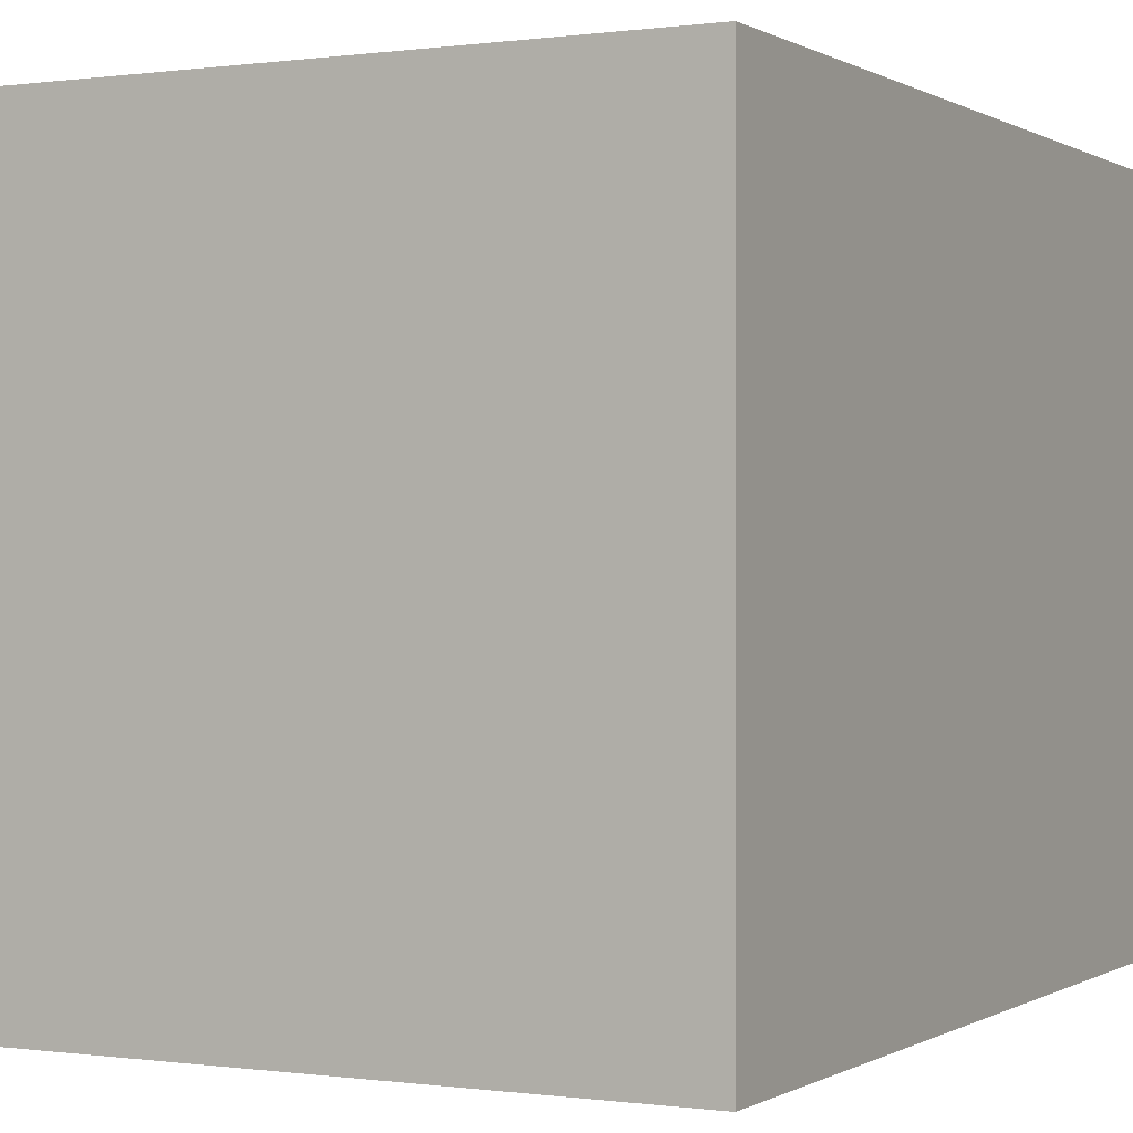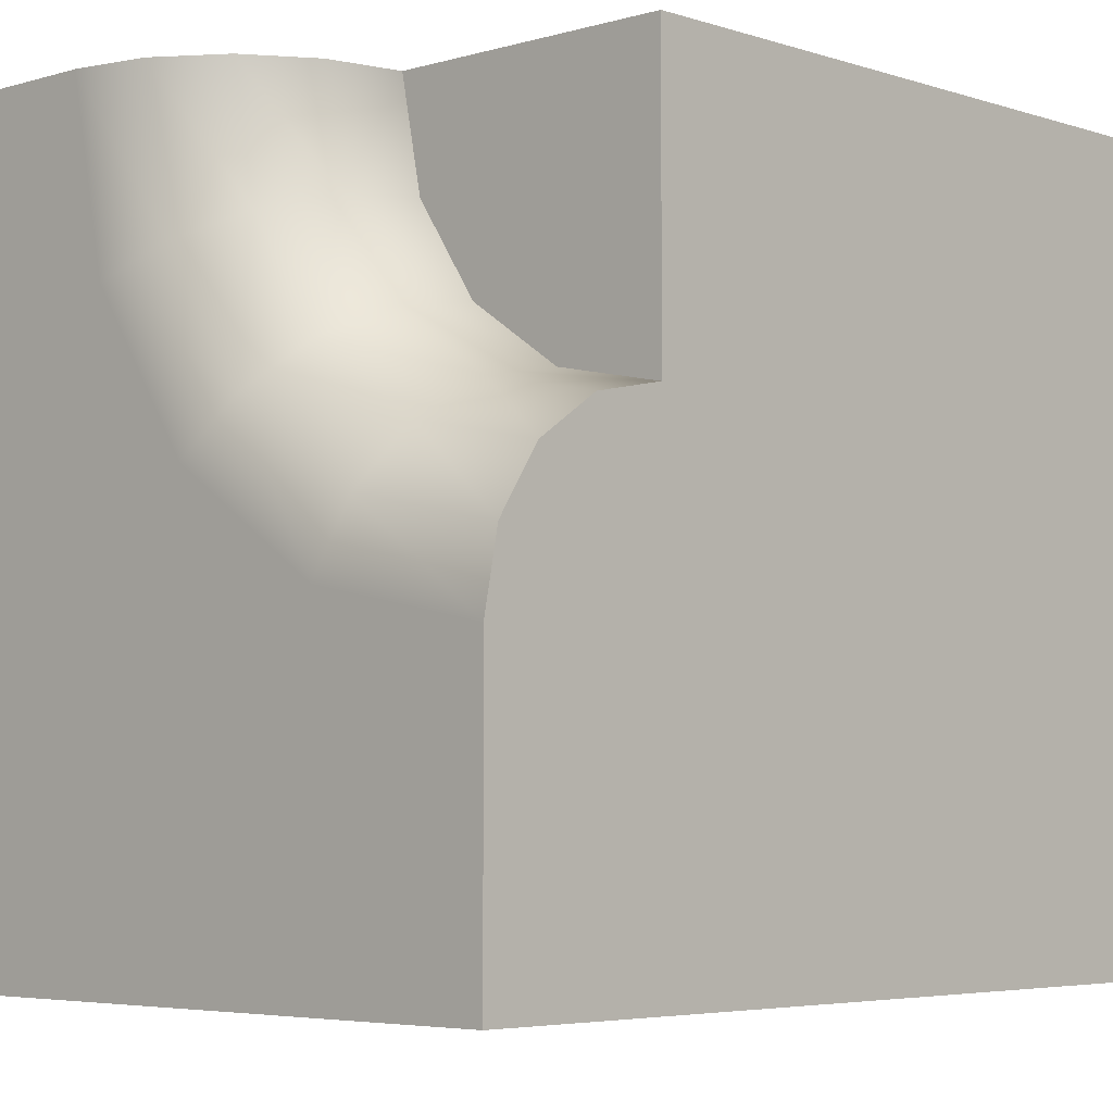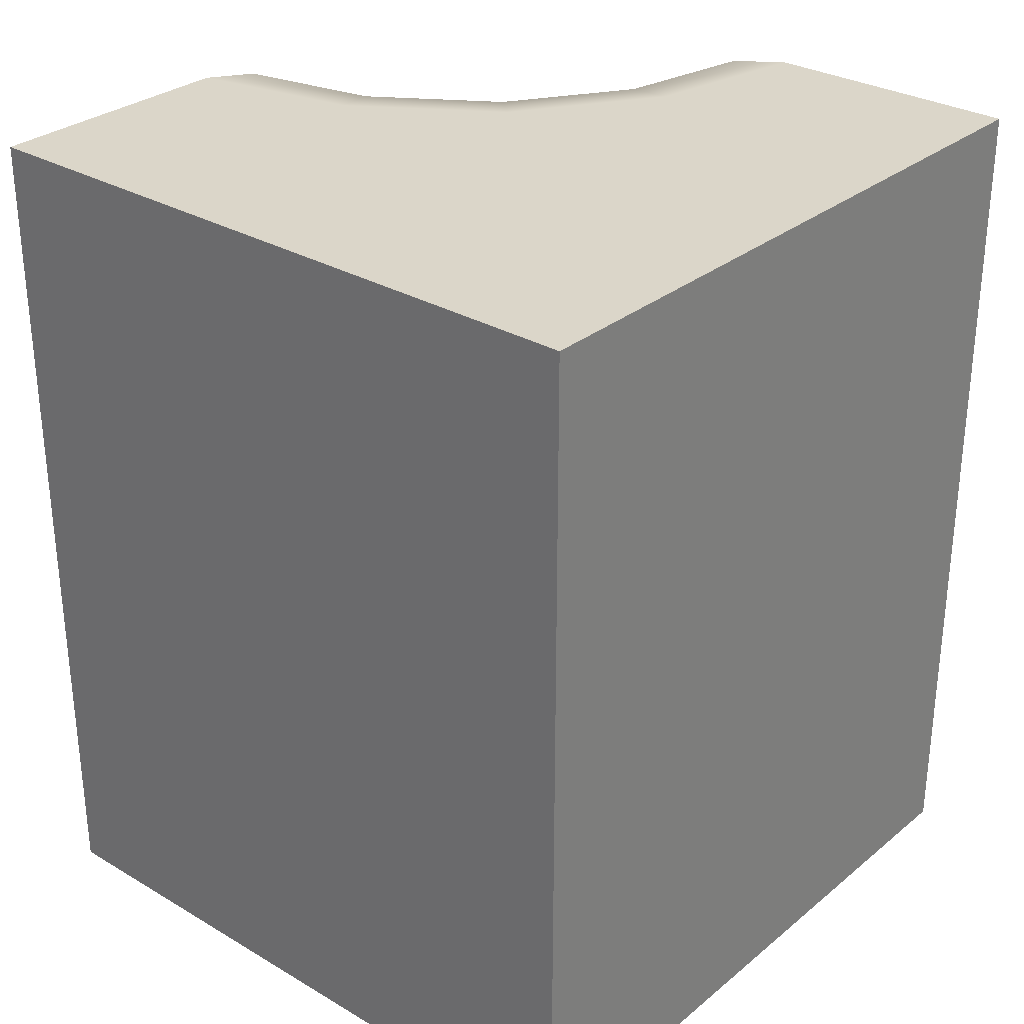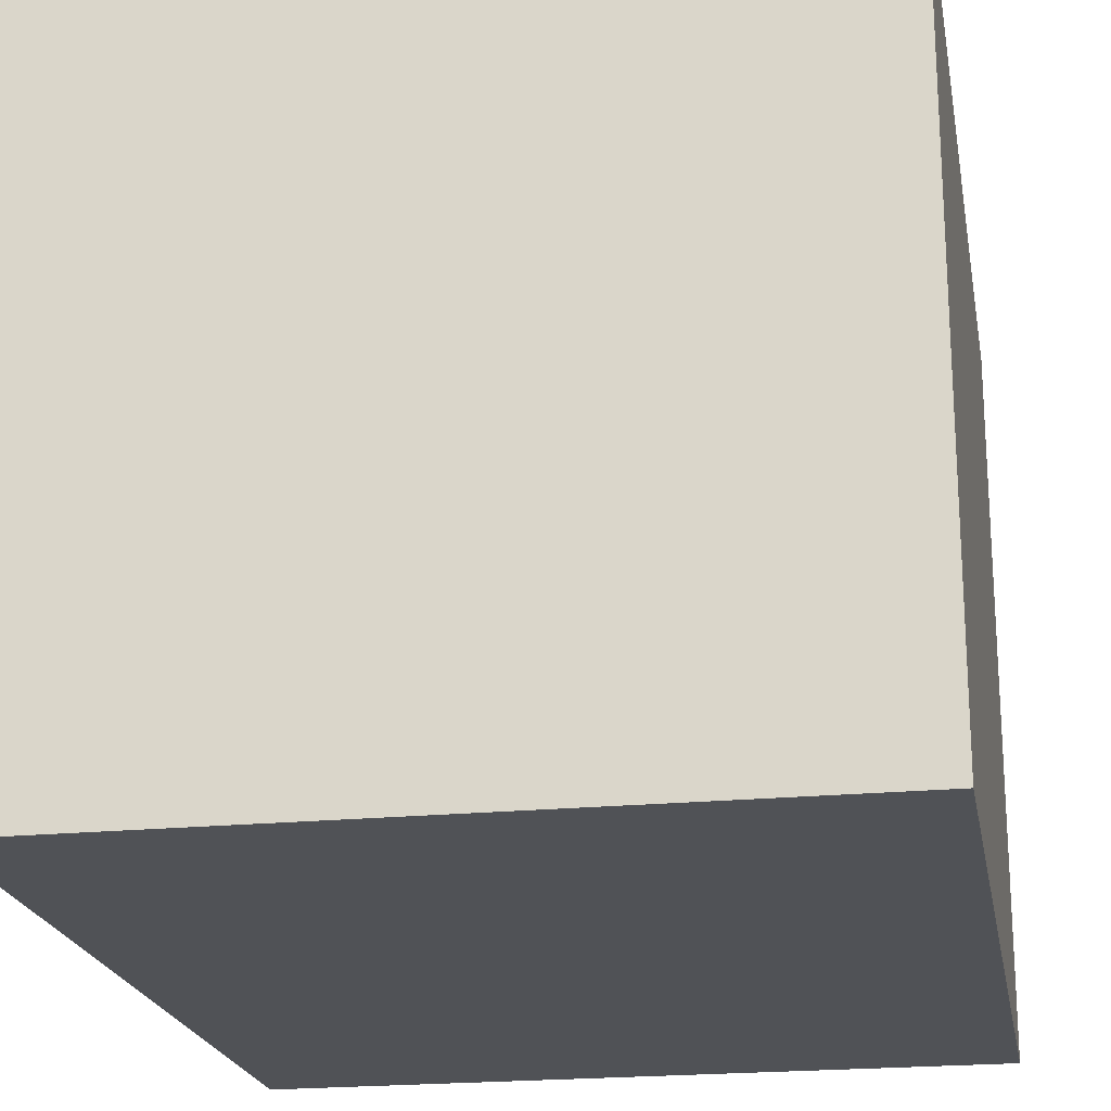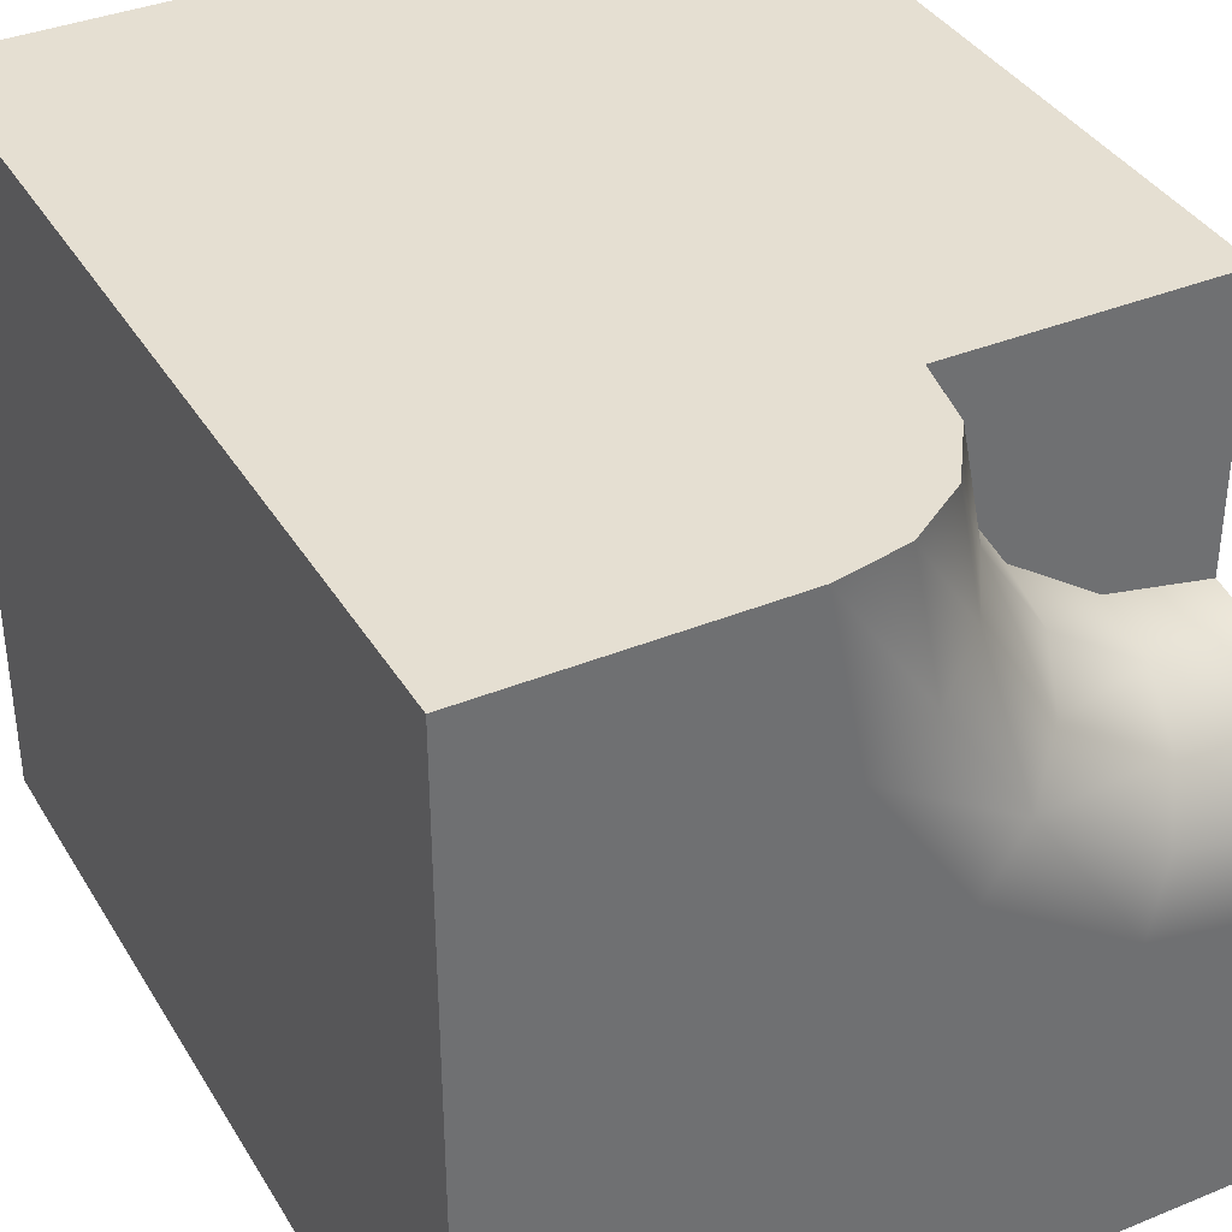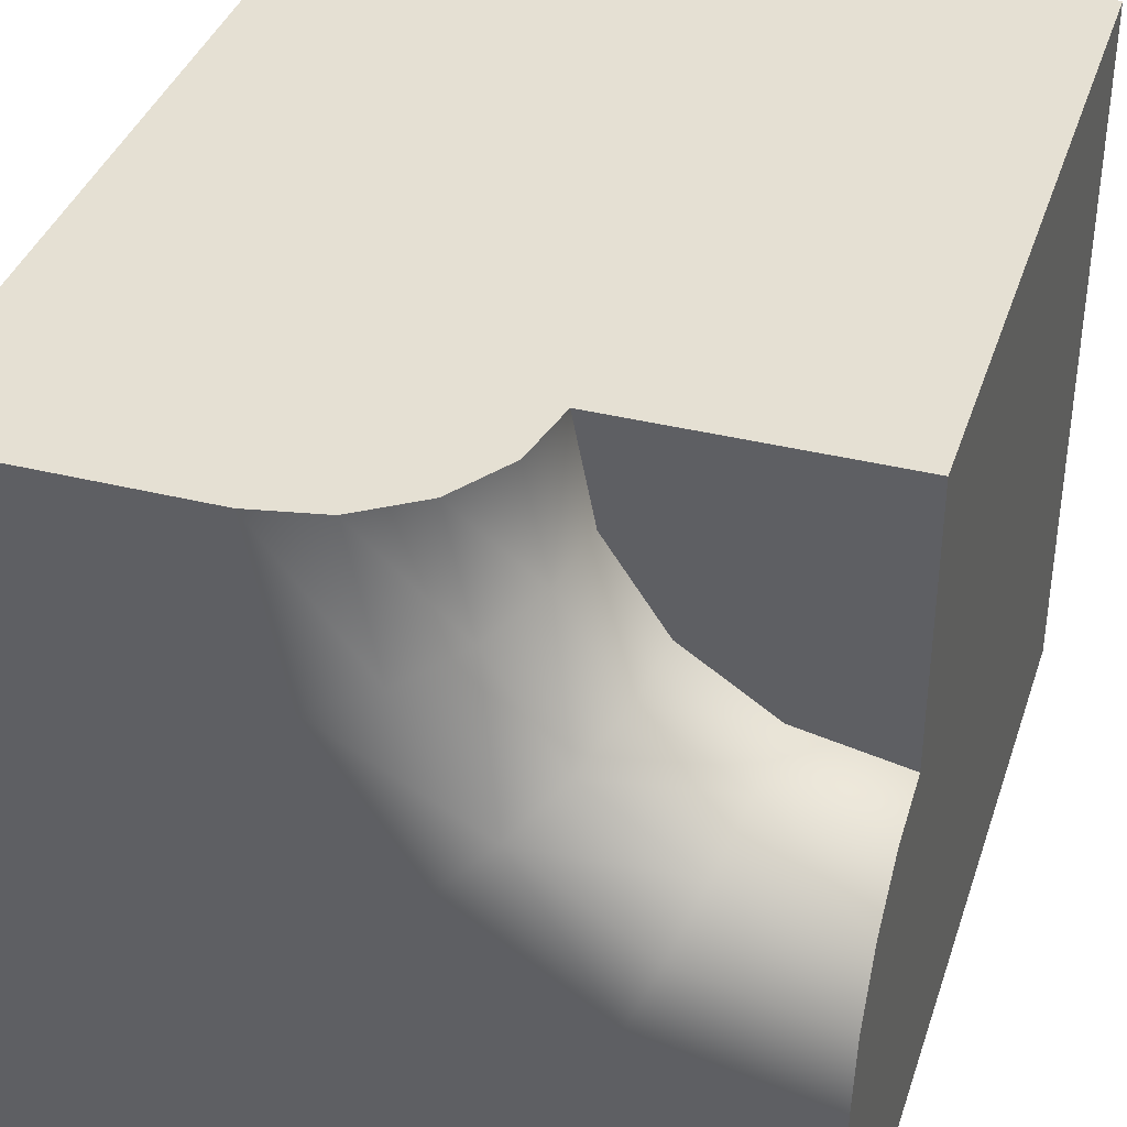
<metadata>
{"format":"obj","ext":"obj","renderer":"f3d","projection":"perspective","resolution":1024,"background":"white","views":[{"elev":0.0,"azim":27.5,"up":"+Z"},{"elev":-4.6,"azim":-136.5,"up":"+Z"},{"elev":30.1,"azim":130.5,"up":"+Y"},{"elev":-21.1,"azim":10.0,"up":"+Z"},{"elev":37.3,"azim":152.3,"up":"+Z"},{"elev":37.9,"azim":-162.5,"up":"+Z"}]}
</metadata>
<code>
o Hidden
g Hidden
v -0.5 0 0.125
v -0.5 0 0.5
v -0.5 -1 0.5
v -0.5 -1 -0.5
v -0.5 0.25 -0.5
v -0.5 0.25 -0.125
v -0.5 0.09567 0.106
v -0.5 0.1768 0.05178
v -0.5 0.231 -0.02933
v 0.5 0.25 -0.5
v 0.5 -1 -0.5
v 0.5 0.25 0.5
v 0.5 -1 0.5
v -0.125 0 0.5
v 0.125 0.25 0.5
v 0.02933 0.231 0.5
v -0.05178 0.1768 0.5
v -0.106 0.09567 0.5
f 1 7 8
f 8 9 6
f 4 3 1
f 1 5 4
f 3 2 1
f 1 6 5
f 1 8 6
f 11 4 10
f 4 5 10
f 10 12 11
f 12 13 11
f 13 3 11
f 3 4 11
f 17 18 14
f 14 3 13
f 13 12 14
f 14 2 3
f 12 15 14
f 15 17 14
f 15 16 17
o Path
g Path
v -0.5 0.25 -0.125
v -0.5 0.25 -0.5
v 0.5 0.25 -0.5
v 0.5 0.25 0.5
v 0.125 0.25 0.5
v -0.2608 0.25 -0.07743
v -0.05806 0.25 0.05806
v 0.07743 0.25 0.2608
v -0.01096 0.231 0.2974
v -0.1257 0.231 0.1257
v -0.2974 0.231 0.01096
v -0.08589 0.1768 0.3285
v -0.3285 0.1768 0.08589
v -0.136 0.09567 0.3492
v -0.3492 0.09567 0.136
v -0.2214 0.09567 0.2214
v 0.02933 0.231 0.5
v -0.5 0.231 -0.02933
v -0.05178 0.1768 0.5
v -0.5 0.1768 0.05178
v -0.106 0.09567 0.5
v -0.5 0.09567 0.106
v -0.1535 -0 0.3565
v -0.125 0 0.5
v -0.2348 -0 0.2348
v -0.3565 -0 0.1535
v -0.5 0 0.125
v -0.1831 0.1768 0.1831
v -0.5 0 0.5
f 26 23 22
f 35 23 27
f 27 28 30
f 30 46 32
f 41 32 34
f 44 34 33
f 40 45 33
f 38 33 31
f 36 31 29
f 24 19 29
f 21 20 24
f 24 25 21
f 20 19 24
f 19 36 29
f 36 38 31
f 38 40 33
f 45 44 33
f 44 43 34
f 43 41 34
f 42 39 32
f 41 42 32
f 39 37 32
f 46 33 34
f 46 31 33
f 46 34 32
f 37 30 32
f 28 31 46
f 28 29 31
f 28 46 30
f 24 29 28
f 25 24 28
f 35 27 30
f 37 35 30
f 26 28 27
f 26 25 28
f 23 26 27
f 25 26 21
f 26 22 21
f 43 44 45
f 42 43 47
f 43 45 47
f 42 41 43

</code>
